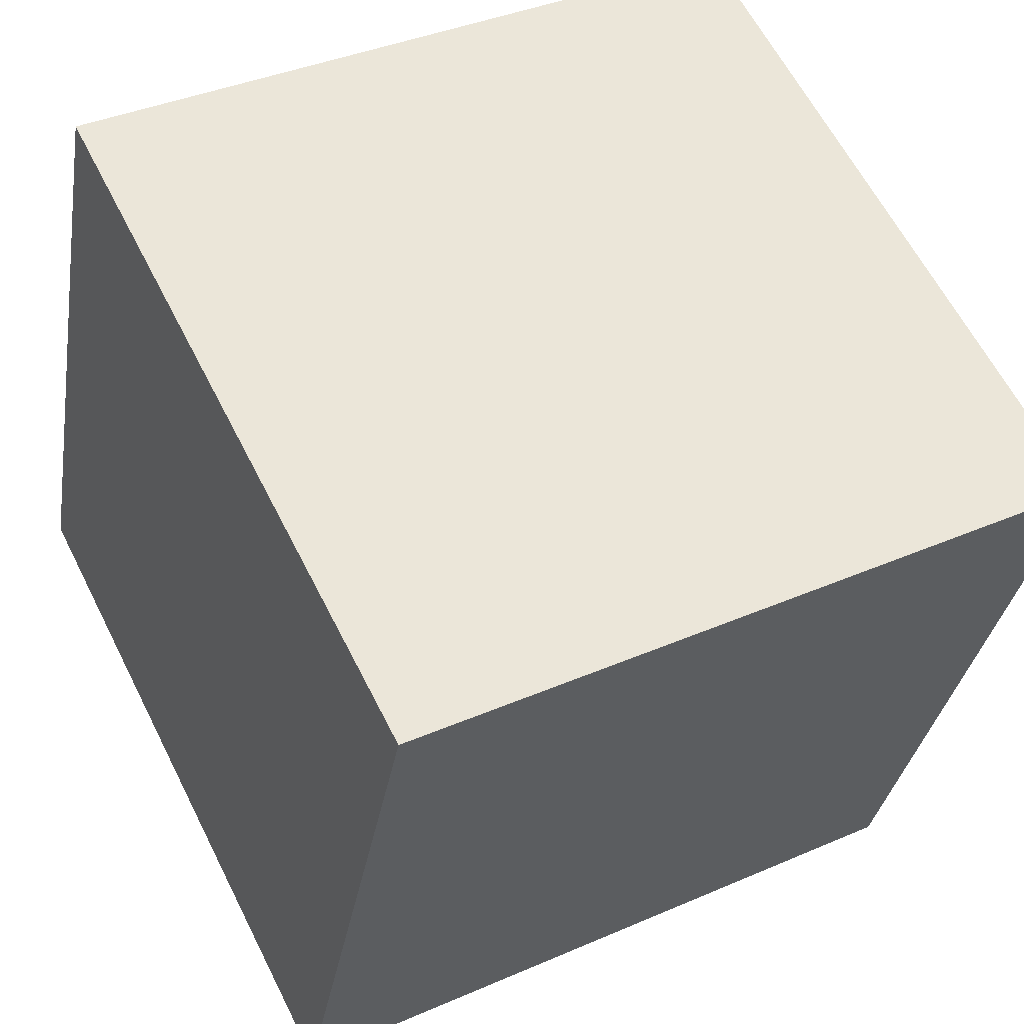
<metadata>
{"format":"obj","ext":"obj","renderer":"f3d","projection":"perspective","resolution":1024,"background":"white","views":[{"elev":62.4,"azim":154.5,"up":"+Z"}]}
</metadata>
<code>
v 0.2982 -0.2412 -0.201
v -0.2879 -0.2586 0.1942
v -0.1925 -0.2499 -0.2966
v -0.2028 0.2499 -0.2897
v 0.1925 0.2499 0.2966
v 0.2879 0.2586 -0.1942
v 0.2028 -0.2499 0.2897
v -0.2982 0.2412 0.201
v 0.218 -0.2288 0.2098
v 0.2207 -0.19 0.1923
v 0.2139 -0.2148 0.2293
v 0.2113 -0.2401 0.245
v 0.2278 -0.2312 0.1597
v 0.2487 -0.2456 0.0535
v 0.2531 -0.1026 0.018
v 0.2328 -0.137 0.1253
v 0.1323 -0.2506 0.2339
v 0.1544 -0.2485 0.1145
v 0.1937 -0.249 0.2078
v 0.03514 -0.1284 0.2593
v 0.1372 -0.2113 0.2776
v -0.08972 -0.1371 0.2348
v -0.09891 -0.2527 0.04683
v 0.03562 -0.2512 0.134
v 0.1123 -0.1327 -0.2353
v 0.1257 -0.2446 -0.2076
v 0.03404 -0.2473 -0.148
v -0.009081 -0.174 -0.2596
v 0.1095 -0.248 0.01132
v 0.2724 -0.209 -0.07142
v 0.2481 -0.2002 -0.21
v 0.279 -0.06508 -0.1185
v 0.07725 -0.2476 -0.06585
v 0.009341 -0.2494 -0.03375
v 0.1831 -0.05428 -0.2201
v -0.2594 -0.1553 0.03818
v -0.1406 -0.2498 -0.228
v -0.003992 -0.07507 -0.2568
v 0.05096 -0.09378 -0.2465
v -0.2295 0.03358 -0.1325
v -0.07334 0.01248 -0.2688
v 0.09774 -0.06381 -0.2369
v 0.0538 0.07196 -0.243
v 0.1065 0.08946 -0.2324
v 0.174 0.06004 -0.2198
v 0.09045 0.03982 -0.2364
v 0.09939 -0.005841 -0.2355
v 0.01722 -0.0004759 -0.2514
v 0.002537 0.05515 -0.2532
v 0.03647 0.03527 -0.247
v 0.005333 0.1185 -0.2516
v -0.03296 0.1002 -0.2593
v -0.01902 0.1212 -0.2563
v -0.01382 0.1243 -0.2552
v 0.1834 -0.2267 0.2863
v 0.1927 -0.2499 0.2757
v 0.1994 -0.2459 0.2891
v -0.03127 0.1322 -0.2584
v 0.05947 0.036 -0.2425
v -0.02194 0.1258 -0.2567
v -0.02002 0.1239 -0.2564
v -0.01906 0.1245 -0.2562
v 0.1075 -0.2463 -0.1122
v 0.1962 -0.2456 -0.03625
v 0.1733 -0.2457 -0.05826
v 0.1794 -0.245 -0.101
v 0.1532 -0.2463 -0.04847
v 0.1329 -0.2466 -0.05713
v 0.16 -0.246 -0.06037
v 0.05374 -0.0413 -0.245
v 0.02754 -0.03262 -0.2499
v 0.06091 0.00469 -0.2428
v 0.06068 0.004491 -0.2428
v 0.06112 0.004909 -0.2428
v 0.06099 0.004704 -0.2428
v 0.08234 0.01447 -0.2385
v 0.163 -0.2461 -0.04464
v 0.1637 -0.2461 -0.04597
v 0.1635 -0.2461 -0.04491
v 0.1614 -0.2461 -0.0463
v 0.1612 -0.2461 -0.0459
v 0.1607 -0.2461 -0.04629
v 0.05867 0.002378 -0.2433
v 0.06067 0.00625 -0.2428
v 0.06225 0.004549 -0.2425
v 0.06177 0.004391 -0.2426
v 0.06176 0.004607 -0.2426
v 0.06161 0.004407 -0.2427
v 0.06146 0.004627 -0.2427
v 0.06152 0.003968 -0.2427
v 0.06348 0.002223 -0.2423
v 0.06216 -0.007576 -0.2428
v 0.04728 0.0001094 -0.2455
v 0.1616 -0.2461 -0.04594
v 0.1623 -0.2461 -0.04539
v 0.1619 -0.2462 -0.04289
v 0.161 -0.2462 -0.04506
v 0.055 0.007114 -0.2439
v 0.06481 0.009386 -0.242
v 0.06394 0.00525 -0.2422
v 0.0595 0.01139 -0.243
v 0.07193 0.005263 -0.2406
v 0.06179 0.005016 -0.2426
v 0.06278 0.004006 -0.2424
v 0.06091 0.004621 -0.2428
v 0.0611 0.004562 -0.2428
v 0.06144 0.004859 -0.2427
v 0.1634 -0.2461 -0.04454
v 0.163 -0.2461 -0.04414
v 0.1621 -0.2461 -0.04705
v 0.1639 -0.2461 -0.04446
v 0.1682 -0.246 -0.04428
v 0.1645 -0.246 -0.05088
v 0.1627 -0.2461 -0.04614
v 0.06811 0.01876 -0.2411
v 0.0416 -0.01627 -0.2469
v 0.1554 -0.2465 -0.03143
v 0.1587 -0.2462 -0.04392
v 0.1598 -0.2461 -0.04948
v 0.1712 -0.2467 0.007265
v 0.049 0.01542 -0.2449
v -0.2955 0.1272 0.1978
v 0.01936 0.05719 0.2595
v 0.2125 -0.1945 0.2345
v 0.189 -0.1412 0.2889
v 0.205 -0.1955 0.2733
v 0.2162 -0.1506 0.2117
v 0.1524 -0.1849 0.281
v 0.1548 -0.02641 0.2843
v 0.02582 -0.05718 0.2587
v 0.2078 0.1421 0.2281
v 0.2533 0.01127 0.006413
v 0.2378 -0.03645 0.09033
v 0.2241 0.03007 0.1548
v 0.2283 0.102 0.1267
v 0.2345 0.1905 0.08632
v 0.237 0.1059 0.0815
v 0.2572 0.18 -0.0289
v 0.2447 0.1255 0.03983
v 0.2533 0.1052 -0.002018
v 0.05843 0.2501 0.08214
v 0.2764 0.09038 -0.1196
v 0.2676 0.009274 -0.2025
v 0.02288 0.2525 -0.1404
v -0.2172 0.2462 -0.04172
v 0.1979 0.2541 -0.001592
v 0.1316 0.2538 -0.07213
v 0.2777 0.2115 -0.1374
v 0.2304 0.2561 -0.0955
v 0.2268 0.1804 -0.2074
v 0.07714 0.1427 -0.2372
v 0.1469 0.1436 -0.2236
v 0.137 0.2553 -0.173
v 0.09574 0.233 -0.232
v 0.1828 0.2557 -0.1376
v 0.01584 0.1914 -0.2482
v -0.01633 0.13 -0.2556
v -0.09499 0.181 -0.27
v -0.02254 0.1488 -0.2565
v 0.1967 -0.2172 0.2891
v -0.02045 0.1274 -0.2564
v 0.2423 0.2575 -0.1791
v 0.2293 -0.01491 0.1321
v 0.2206 -0.06411 0.1811
v 0.2423 0.06487 0.05782
v 0.2376 0.05143 0.08315
v 0.2389 0.04459 0.07746
v 0.182 0.2223 -0.2154
v 0.182 0.2222 -0.2154
v 0.1817 0.2217 -0.2155
v 0.1822 0.2229 -0.2153
v 0.2367 0.04132 0.0887
v 0.2368 0.0411 0.08853
v 0.2368 0.04125 0.08829
v 0.2369 0.04174 0.08767
v 0.2367 0.04203 0.08872
v 0.2366 0.04321 0.08917
v 0.2366 0.04279 0.08909
v 0.2367 0.04293 0.08879
v 0.185 0.2288 -0.2147
v 0.1788 0.2209 -0.216
v 0.1827 0.221 -0.2153
v 0.1831 0.2213 -0.2152
v 0.1831 0.2203 -0.2152
v 0.1824 0.2215 -0.2153
v 0.183 0.2215 -0.2152
v 0.1833 0.2524 -0.2146
v 0.2062 0.2344 -0.2105
v 0.1882 0.221 -0.2142
v 0.1829 0.2168 -0.2153
v 0.1819 0.2205 -0.2154
v 0.2367 0.04264 0.08884
v 0.2365 0.04236 0.08954
v 0.2365 0.04074 0.09009
v 0.1882 0.2047 -0.2145
v 0.1734 0.2294 -0.2169
v 0.1758 0.2105 -0.2168
v 0.1684 0.2167 -0.2181
v 0.1845 0.2201 -0.215
v 0.1821 0.2224 -0.2154
v 0.1823 0.2222 -0.2153
v 0.182 0.2212 -0.2154
v 0.2367 0.041 0.08889
v 0.2368 0.04306 0.08807
v 0.2368 0.04537 0.08815
v 0.2368 0.0408 0.08826
v 0.2373 0.03894 0.08608
v 0.2374 0.04419 0.08509
v 0.2344 0.06216 0.09863
v 0.2362 0.04268 0.09136
v 0.2368 0.04228 0.08816
v 0.1792 0.1796 -0.2167
v 0.1617 0.1944 -0.2198
v 0.1528 0.2297 -0.2209
v 0.1925 0.2566 -0.1858
v 0.2348 0.03673 0.09919
v 0.2397 0.02394 0.07508
v 0.236 0.04763 0.09207
v 0.2333 0.007784 0.1095
v 0.1255 0.1857 -0.227
v 0.2078 -0.2084 0.26
v 0.2053 -0.2113 0.2734
v 0.2033 -0.2411 0.286
v 0.201 -0.2306 0.2897
v 0.206 -0.2181 0.2701
v 0.2037 -0.2216 0.2822
v 0.2036 -0.2304 0.2838
v 0.2051 -0.2274 0.2758
v 0.21 -0.226 0.2503
v 0.2069 -0.2374 0.2671
v 0.2059 -0.2314 0.272
v 0.21 -0.2142 0.2494
v 0.2076 -0.2177 0.2619
v 0.2076 -0.2251 0.2624
v 0.2065 -0.2229 0.2679
v 0.2063 -0.2267 0.2695
v 0.2027 -0.2467 0.2896
v 0.2028 -0.2191 0.2865
v 0.2036 -0.2137 0.282
v 0.1664 -0.2473 0.04464
v 0.1837 0.2222 -0.2151
v 0.2468 -0.2427 -0.1664
v 0.2134 -0.2437 -0.1439
v 0.1979 -0.2442 -0.1334
v 0.1625 -0.2452 -0.1096
v 0.1295 -0.2462 -0.08735
v 0.1141 -0.2467 -0.07695
v 0.04744 -0.2487 -0.03199
v 0.01723 -0.2496 -0.01162
v -0.1197 -0.2536 0.08069
v -0.1427 -0.2543 0.09622
v -0.1419 -0.2561 0.2226
v -0.03589 -0.2542 0.2432
v 0.05802 -0.2525 0.2615
v 0.1353 -0.2511 0.2766
v 0.1566 -0.2507 0.2807
v 0.1903 -0.2501 0.2873
v 0.1974 -0.25 0.2886
v 0.2007 -0.25 0.2893
v 0.2031 -0.2499 0.2882
v 0.2045 -0.2498 0.2808
v 0.2068 -0.2496 0.2689
v 0.2104 -0.2492 0.2503
v 0.2144 -0.2489 0.2299
v 0.2203 -0.2483 0.1993
v 0.2253 -0.2479 0.1736
v 0.2484 -0.2458 0.05503
v 0.2484 -0.2457 0.05489
v 0.2484 -0.2457 0.05482
v 0.2485 -0.2457 0.0547
v 0.2743 -0.2434 -0.07803
v 0.2787 -0.243 -0.101
v 0.2704 -0.2417 -0.2065
v 0.1983 -0.243 -0.2205
v 0.1454 -0.2439 -0.2308
v 0.1037 -0.2447 -0.2389
v 0.00468 -0.2464 -0.2582
v -0.1074 -0.2484 -0.28
v -0.1391 -0.249 -0.2862
v -0.165 -0.2494 -0.2912
v -0.1984 0.03532 -0.2927
v -0.2013 0.1778 -0.2907
v -0.2468 0.2459 -0.06342
v -0.2633 0.2444 0.02167
v -0.2371 0.2423 0.2129
v 0.07495 0.2478 0.2737
v 0.2027 0.2508 0.2445
v 0.2284 0.2532 0.112
v 0.2421 0.2545 0.04172
v 0.2547 0.2556 -0.02314
v 0.2685 0.2569 -0.09422
v 0.2766 0.2576 -0.1356
v 0.2849 0.2584 -0.1786
v -0.1829 0.2499 -0.2603
v -0.1008 0.2499 -0.1384
v 0.06397 0.2499 0.1059
v 0.07316 0.2499 0.1195
v 0.08354 0.2499 0.1349
v -0.1649 0.2506 -0.2823
v -0.06827 0.2523 -0.2635
v 0.01898 0.2539 -0.2465
v 0.0961 0.2552 -0.2315
v 0.1253 0.2558 -0.2258
v 0.1709 0.2566 -0.2169
v 0.1953 0.257 -0.2122
v 0.2002 0.2571 -0.2112
v 0.2219 0.2575 -0.207
v 0.2443 0.2579 -0.2026
v 0.2635 0.2582 -0.1989
v -0.1995 -0.2174 -0.2636
v -0.2371 -0.04287 -0.08679
v -0.271 0.1149 0.07311
v -0.289 0.1986 0.1579
v 0.2889 -0.2321 -0.2027
v 0.273 -0.2166 -0.2055
v 0.2656 -0.2092 -0.2068
v 0.1823 -0.1276 -0.2215
v 0.1433 -0.08933 -0.2285
v 0.1206 -0.06711 -0.2325
v 0.08976 -0.03687 -0.2379
v 0.0684 -0.01594 -0.2417
v 0.06672 -0.01428 -0.242
v 0.06196 -0.009618 -0.2428
v 0.05293 -0.0007719 -0.2444
v 0.05073 0.001385 -0.2448
v 0.04776 0.004296 -0.2454
v 0.0373 0.01456 -0.2472
v 0.02076 0.03077 -0.2501
v -0.01457 0.06541 -0.2564
v -0.02362 0.07428 -0.258
v -0.07083 0.1206 -0.2663
v -0.1253 0.174 -0.276
v -0.1569 0.2049 -0.2816
v 0.2981 -0.2377 -0.201
v 0.2969 -0.1812 -0.2002
v 0.295 -0.08485 -0.1989
v 0.2935 -0.01173 -0.1979
v 0.2925 0.03538 -0.1972
v 0.291 0.1082 -0.1962
v 0.2896 0.1761 -0.1953
v 0.2885 0.2309 -0.1945
v 0.203 -0.2486 0.2884
v 0.2036 -0.2448 0.2849
v 0.2044 -0.2403 0.2806
v 0.2044 -0.2403 0.2805
v 0.2044 -0.2402 0.2804
v 0.2049 -0.2373 0.2777
v 0.2051 -0.2362 0.2766
v 0.2054 -0.2344 0.2749
v 0.2058 -0.2318 0.2725
v 0.2063 -0.229 0.2698
v 0.2078 -0.2198 0.261
v 0.2081 -0.218 0.2593
v 0.2088 -0.2139 0.2554
v 0.2121 -0.1941 0.2366
v 0.2141 -0.1821 0.2252
v 0.2213 -0.1394 0.1846
v 0.234 -0.06338 0.1122
v 0.235 -0.05738 0.1065
v 0.2365 -0.04839 0.09795
v 0.2484 0.02246 0.03055
v 0.2515 0.04116 0.01276
v 0.2568 0.07272 -0.01727
v 0.2671 0.134 -0.07555
v 0.2731 0.1703 -0.1101
v 0.2818 0.2222 -0.1595
v 0.2838 0.2341 -0.1708
v 0.2027 -0.2475 0.2897
v 0.2027 -0.2464 0.2897
v 0.2026 -0.2436 0.2898
v 0.2025 -0.2377 0.2899
v 0.2025 -0.2355 0.2899
v 0.2025 -0.2345 0.2899
v 0.2023 -0.2275 0.29
v 0.2023 -0.2262 0.29
v 0.2023 -0.2249 0.29
v 0.2022 -0.2223 0.2901
v 0.202 -0.2117 0.2902
v 0.2013 -0.1797 0.2907
v 0.201 -0.1612 0.2909
v 0.2008 -0.1527 0.291
v 0.1986 -0.04827 0.2925
v 0.198 -0.01698 0.2929
v 0.1966 0.0511 0.2938
v 0.1944 0.161 0.2954
v -0.2596 -0.2287 0.2002
v -0.1576 -0.1207 0.2219
v 0.03729 0.08559 0.2635
v 0.05038 0.09945 0.2663
v -0.2884 -0.2355 0.1945
v -0.2961 0.139 0.1996
v -0.2961 0.1408 0.1997
v -0.2962 0.1437 0.1997
v -0.2633 -0.2564 0.06756
v -0.2193 -0.2524 -0.1592
v -0.1972 -0.2503 -0.2726
f 382 383 129
f 38 28 278
f 68 245 244
f 14 30 15
f 84 98 101
f 1 242 273
f 221 222 225
f 254 255 20
f 34 249 250
f 177 178 179
f 291 292 149
f 374 373 226
f 260 7 56
f 244 245 63
f 395 396 37
f 97 95 96
f 120 64 270
f 84 100 103
f 34 33 247
f 162 215 155
f 84 73 83
f 26 243 244
f 92 91 102
f 33 34 27
f 25 31 274
f 230 261 262
f 51 49 52
f 248 249 34
f 47 320 321
f 27 37 278
f 172 174 175
f 29 247 246
f 50 49 43
f 193 210 194
f 79 78 111
f 63 245 246
f 246 247 33
f 113 110 119
f 375 376 160
f 24 17 255
f 272 66 242
f 230 229 234
f 166 165 209
f 267 268 14
f 243 242 66
f 333 4 299
f 250 251 23
f 45 150 340
f 296 295 145
f 394 23 251
f 67 68 69
f 297 298 141
f 2 251 252
f 98 83 324
f 250 249 24
f 159 58 158
f 78 113 112
f 287 288 141
f 51 43 49
f 24 249 248
f 217 216 219
f 217 133 360
f 141 288 289
f 138 139 140
f 279 278 37
f 7 342 223
f 248 247 29
f 219 133 217
f 246 245 68
f 244 243 66
f 354 353 124
f 23 394 395
f 328 327 48
f 37 396 3
f 21 55 128
f 4 294 299
f 80 110 94
f 3 396 310
f 177 179 204
f 97 94 95
f 280 279 37
f 118 67 119
f 273 274 31
f 226 225 222
f 144 147 153
f 77 108 109
f 53 51 52
f 367 6 293
f 395 394 36
f 228 225 226
f 25 275 276
f 36 394 2
f 299 300 158
f 27 277 276
f 380 381 125
f 391 390 386
f 276 275 26
f 218 209 216
f 275 274 26
f 368 369 57
f 314 1 273
f 385 5 389
f 189 190 199
f 46 47 76
f 313 8 284
f 276 277 28
f 182 185 186
f 226 238 375
f 76 47 102
f 54 53 62
f 283 145 294
f 277 278 28
f 41 38 279
f 310 311 40
f 41 280 3
f 207 167 208
f 163 164 133
f 325 324 93
f 391 387 388
f 144 295 296
f 150 309 6
f 296 297 141
f 287 141 298
f 5 298 286
f 378 377 126
f 285 286 298
f 295 294 145
f 289 290 146
f 38 70 39
f 146 290 291
f 336 337 32
f 346 347 236
f 173 172 203
f 63 27 26
f 259 7 57
f 162 149 292
f 65 112 113
f 188 187 306
f 301 300 144
f 162 293 6
f 209 134 216
f 371 372 224
f 293 292 148
f 269 270 14
f 46 44 45
f 138 148 292
f 196 198 214
f 19 263 262
f 291 290 138
f 131 134 135
f 123 22 130
f 138 290 289
f 58 157 161
f 289 288 136
f 110 78 114
f 264 263 19
f 131 136 288
f 159 157 58
f 131 287 5
f 74 103 107
f 309 308 162
f 239 238 226
f 35 318 319
f 215 162 308
f 197 190 195
f 307 306 215
f 153 215 306
f 197 213 198
f 305 304 153
f 129 125 381
f 235 348 349
f 304 303 153
f 85 86 87
f 144 153 303
f 346 345 231
f 302 301 144
f 232 124 352
f 158 300 301
f 252 253 22
f 156 301 302
f 55 258 259
f 302 303 154
f 214 154 303
f 214 304 305
f 45 152 150
f 77 109 96
f 305 306 187
f 92 102 47
f 307 308 188
f 341 340 150
f 80 82 110
f 150 188 308
f 4 333 282
f 9 264 265
f 332 331 41
f 331 330 41
f 41 330 329
f 329 328 48
f 48 327 326
f 12 11 229
f 326 325 93
f 324 323 93
f 361 360 132
f 116 93 323
f 267 266 18
f 66 272 271
f 70 116 322
f 15 132 360
f 132 15 32
f 45 339 338
f 321 320 70
f 70 320 319
f 319 318 42
f 85 87 103
f 25 42 318
f 25 317 316
f 316 315 31
f 104 90 85
f 315 314 31
f 53 60 61
f 1 314 334
f 116 71 48
f 60 58 161
f 335 334 314
f 50 43 59
f 353 352 124
f 62 60 161
f 316 317 35
f 70 38 71
f 18 17 24
f 317 318 35
f 50 328 329
f 319 320 47
f 54 62 161
f 321 322 92
f 183 186 241
f 163 133 219
f 139 137 165
f 322 323 92
f 77 79 108
f 83 92 323
f 121 98 325
f 102 115 76
f 36 390 391
f 87 88 89
f 326 327 121
f 50 121 327
f 226 373 372
f 329 330 49
f 16 13 14
f 52 49 330
f 158 52 331
f 332 333 158
f 9 11 12
f 283 4 282
f 87 86 88
f 282 281 40
f 310 40 281
f 6 367 341
f 29 120 240
f 366 365 142
f 365 364 142
f 126 377 376
f 142 364 363
f 363 362 132
f 69 65 113
f 362 361 132
f 69 113 119
f 15 359 358
f 358 357 16
f 17 18 19
f 357 356 16
f 16 356 355
f 55 57 369
f 10 355 354
f 359 360 133
f 351 350 232
f 138 140 364
f 232 350 349
f 13 266 267
f 349 348 234
f 348 347 234
f 105 73 72
f 89 88 90
f 234 347 346
f 170 171 168
f 83 91 92
f 345 344 231
f 230 231 344
f 342 7 260
f 342 343 223
f 343 344 223
f 228 223 344
f 96 112 117
f 187 180 196
f 228 345 346
f 81 80 94
f 46 76 115
f 235 236 347
f 160 224 373
f 349 350 233
f 221 233 350
f 142 132 32
f 9 10 11
f 351 352 221
f 126 221 352
f 271 270 64
f 126 353 354
f 354 355 127
f 183 182 186
f 355 356 127
f 51 54 157
f 164 127 356
f 164 357 358
f 102 99 115
f 189 199 241
f 358 359 133
f 165 217 361
f 165 167 217
f 165 362 363
f 20 125 129
f 363 364 140
f 180 187 188
f 138 365 366
f 161 157 54
f 366 367 148
f 164 381 380
f 262 263 12
f 11 10 124
f 392 393 122
f 9 12 263
f 265 266 13
f 144 141 147
f 268 269 14
f 30 14 270
f 271 272 30
f 53 58 60
f 30 272 1
f 120 269 268
f 240 268 267
f 18 266 265
f 152 44 151
f 265 264 19
f 262 261 56
f 74 72 73
f 181 197 198
f 261 260 56
f 283 284 145
f 339 340 142
f 30 334 335
f 335 336 32
f 110 113 78
f 32 337 338
f 35 143 337
f 107 103 89
f 338 339 142
f 311 312 40
f 338 337 143
f 389 388 123
f 22 123 388
f 20 129 130
f 387 386 22
f 203 172 194
f 252 22 386
f 393 8 313
f 2 386 390
f 147 146 149
f 389 5 286
f 20 22 253
f 20 255 256
f 87 89 103
f 256 257 21
f 21 257 258
f 7 259 56
f 150 152 212
f 259 258 56
f 20 21 128
f 258 257 56
f 17 56 257
f 256 255 17
f 382 381 164
f 254 253 24
f 152 45 44
f 73 90 83
f 7 368 57
f 55 370 371
f 372 373 224
f 227 372 371
f 374 375 160
f 376 377 160
f 185 201 241
f 128 160 377
f 128 378 379
f 157 159 51
f 379 380 125
f 36 122 312
f 383 384 129
f 123 129 384
f 191 181 170
f 126 222 221
f 385 384 131
f 77 78 79
f 134 131 384
f 134 383 382
f 16 14 15
f 127 380 379
f 131 135 136
f 99 101 115
f 379 378 126
f 239 376 375
f 371 370 223
f 172 173 174
f 370 369 223
f 223 369 368
f 80 81 82
f 368 7 237
f 313 312 122
f 118 97 96
f 285 8 393
f 391 392 122
f 10 9 13
f 13 16 10
f 106 74 89
f 17 19 56
f 25 28 39
f 24 29 18
f 176 193 194
f 18 29 240
f 195 212 213
f 30 32 15
f 151 156 154
f 27 34 37
f 33 27 63
f 23 37 34
f 226 222 239
f 25 39 42
f 39 28 38
f 174 173 206
f 42 39 70
f 115 101 121
f 211 204 176
f 46 43 44
f 43 46 59
f 106 105 75
f 66 65 69
f 44 43 151
f 147 155 153
f 137 135 209
f 35 47 45
f 47 46 45
f 29 68 117
f 41 48 38
f 38 48 71
f 207 194 216
f 53 54 51
f 186 185 241
f 43 51 151
f 222 126 239
f 52 58 53
f 58 52 158
f 128 55 160
f 61 60 62
f 195 188 150
f 53 61 62
f 64 65 66
f 229 11 232
f 147 149 155
f 65 64 112
f 68 67 117
f 69 68 66
f 67 69 119
f 70 71 116
f 74 75 72
f 75 74 106
f 184 190 191
f 67 118 117
f 72 75 105
f 233 221 225
f 140 139 165
f 78 77 95
f 228 236 235
f 82 81 97
f 88 86 90
f 84 74 73
f 178 177 193
f 74 84 103
f 86 85 90
f 110 82 119
f 91 83 90
f 205 204 208
f 94 97 81
f 95 94 110
f 83 98 84
f 99 100 84
f 100 99 102
f 99 84 101
f 102 91 100
f 100 91 104
f 192 176 204
f 199 184 241
f 103 100 85
f 179 192 204
f 104 91 90
f 100 104 85
f 73 105 106
f 73 106 90
f 117 64 120
f 89 74 107
f 106 89 90
f 109 108 111
f 111 112 96
f 112 111 78
f 111 96 109
f 114 78 95
f 125 20 128
f 114 95 110
f 93 116 48
f 96 117 118
f 117 112 64
f 120 29 117
f 130 129 123
f 46 115 59
f 121 50 59
f 135 134 209
f 82 97 118
f 111 108 79
f 11 124 232
f 20 130 22
f 136 135 137
f 136 137 139
f 139 138 136
f 141 146 147
f 45 143 35
f 153 155 215
f 156 151 51
f 151 154 220
f 156 51 159
f 160 55 224
f 149 162 155
f 164 163 134
f 165 166 167
f 167 166 208
f 171 170 181
f 168 171 200
f 170 168 169
f 169 168 200
f 172 175 176
f 176 175 211
f 172 176 194
f 179 178 192
f 181 180 171
f 194 206 203
f 180 181 196
f 171 180 241
f 182 183 184
f 184 183 241
f 182 184 191
f 185 182 191
f 195 213 197
f 180 188 189
f 190 184 199
f 191 190 181
f 176 192 193
f 193 192 178
f 213 152 220
f 188 195 189
f 189 195 190
f 187 196 214
f 181 190 197
f 181 198 196
f 169 200 201
f 201 170 169
f 170 201 185
f 201 200 171
f 170 185 202
f 185 191 202
f 170 202 191
f 173 203 206
f 177 204 205
f 177 205 210
f 206 207 175
f 207 206 194
f 175 207 208
f 206 175 174
f 208 204 175
f 205 208 166
f 137 209 165
f 193 177 210
f 219 216 134
f 194 210 216
f 204 211 175
f 212 195 150
f 156 159 158
f 213 212 152
f 214 198 213
f 216 210 218
f 216 217 207
f 207 217 167
f 205 166 218
f 218 166 209
f 205 218 210
f 163 219 134
f 213 220 214
f 220 152 151
f 225 228 235
f 228 226 227
f 12 229 230
f 228 227 223
f 230 234 231
f 233 225 235
f 237 7 223
f 95 77 96
f 101 98 121
f 82 118 119
f 115 121 59
f 220 154 214
f 201 171 241
f 189 241 180
f 229 232 234
f 278 279 38
f 244 66 68
f 250 23 34
f 270 269 120
f 26 274 243
f 274 273 242
f 243 274 242
f 247 248 34
f 244 63 26
f 274 275 25
f 262 12 230
f 321 92 47
f 278 277 27
f 246 68 29
f 246 33 63
f 255 254 24
f 242 1 272
f 299 158 333
f 340 339 45
f 251 2 394
f 24 253 250
f 253 252 251
f 250 253 251
f 324 325 98
f 248 29 24
f 360 361 217
f 289 146 141
f 395 37 23
f 3 280 37
f 36 311 395
f 395 310 396
f 395 311 310
f 293 148 367
f 276 28 25
f 2 390 36
f 276 26 27
f 386 387 391
f 145 284 296
f 296 284 285
f 285 284 8
f 296 285 297
f 273 31 314
f 389 123 385
f 375 374 226
f 294 4 283
f 279 280 41
f 3 281 41
f 144 300 295
f 300 299 294
f 295 300 294
f 388 392 391
f 41 281 332
f 332 282 333
f 332 281 282
f 296 141 144
f 6 341 150
f 298 5 287
f 298 297 285
f 291 149 146
f 292 293 162
f 306 307 188
f 6 309 162
f 292 291 138
f 262 56 19
f 289 136 138
f 288 287 131
f 5 385 131
f 319 47 35
f 308 307 215
f 306 305 153
f 381 382 129
f 349 233 235
f 303 302 144
f 352 351 232
f 301 156 158
f 302 154 156
f 259 57 55
f 142 340 366
f 366 341 367
f 366 340 341
f 303 304 214
f 305 187 214
f 308 309 150
f 265 13 9
f 329 48 41
f 326 93 48
f 323 322 116
f 271 64 66
f 322 321 70
f 360 359 15
f 338 143 45
f 319 42 70
f 318 317 25
f 316 31 25
f 314 315 335
f 35 336 335
f 316 335 315
f 316 35 335
f 329 49 50
f 323 324 83
f 325 326 121
f 391 122 36
f 327 328 50
f 372 227 226
f 330 331 52
f 331 332 158
f 282 40 283
f 281 3 310
f 376 239 126
f 363 132 142
f 358 16 15
f 355 10 16
f 369 370 55
f 354 124 10
f 364 365 138
f 349 234 232
f 267 14 13
f 346 231 234
f 344 343 230
f 260 261 342
f 261 230 343
f 342 261 343
f 344 345 228
f 346 236 228
f 347 348 235
f 373 374 160
f 350 351 221
f 352 353 126
f 354 127 126
f 356 357 164
f 358 133 164
f 361 362 165
f 363 140 165
f 366 148 138
f 380 127 164
f 263 264 9
f 270 271 30
f 1 334 30
f 268 240 120
f 267 18 240
f 265 19 18
f 335 32 30
f 338 142 32
f 337 336 35
f 388 387 22
f 386 2 252
f 313 122 393
f 286 285 389
f 285 393 392
f 389 285 388
f 285 392 388
f 253 254 20
f 256 21 20
f 258 55 21
f 257 256 17
f 371 224 55
f 371 223 227
f 377 378 128
f 379 125 128
f 312 311 36
f 384 385 123
f 384 383 134
f 382 164 134
f 379 126 127
f 375 238 239
f 368 237 223
f 284 312 313
f 283 40 312
f 284 283 312

</code>
